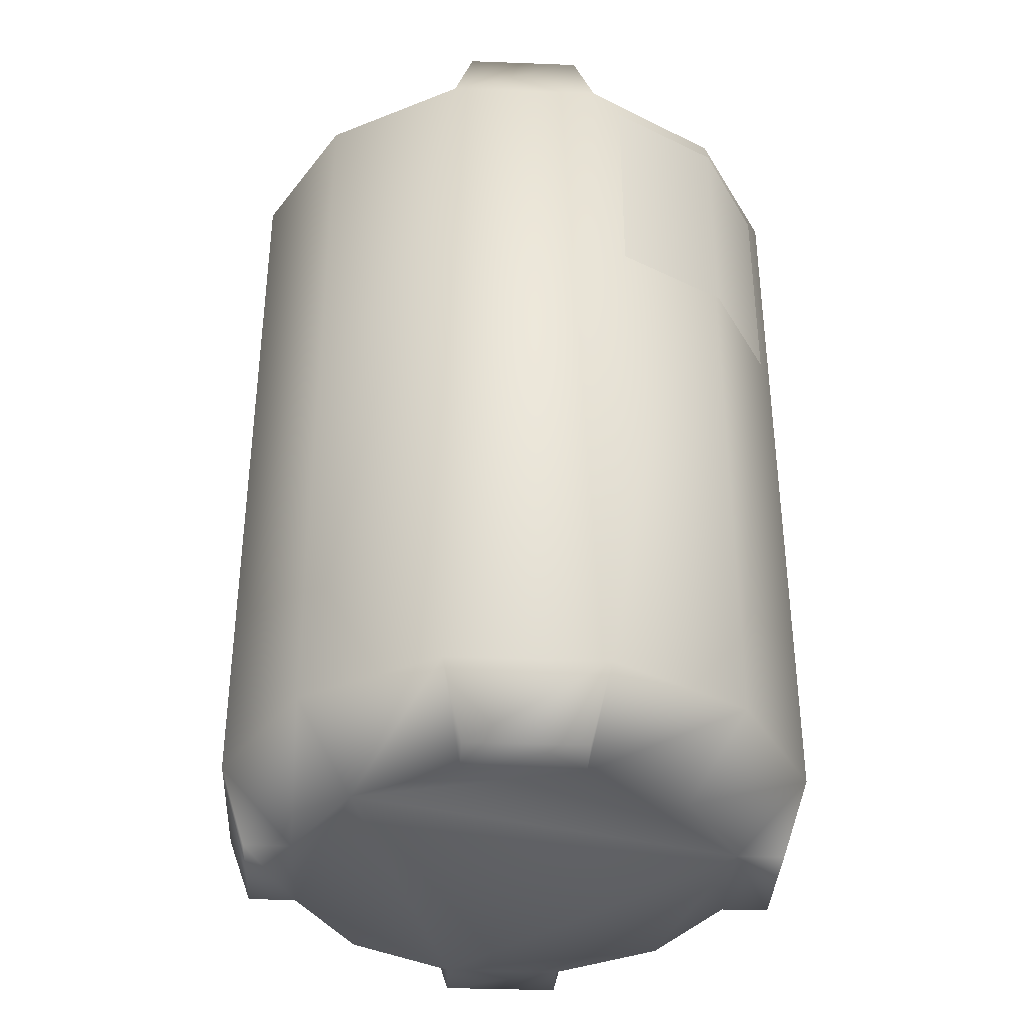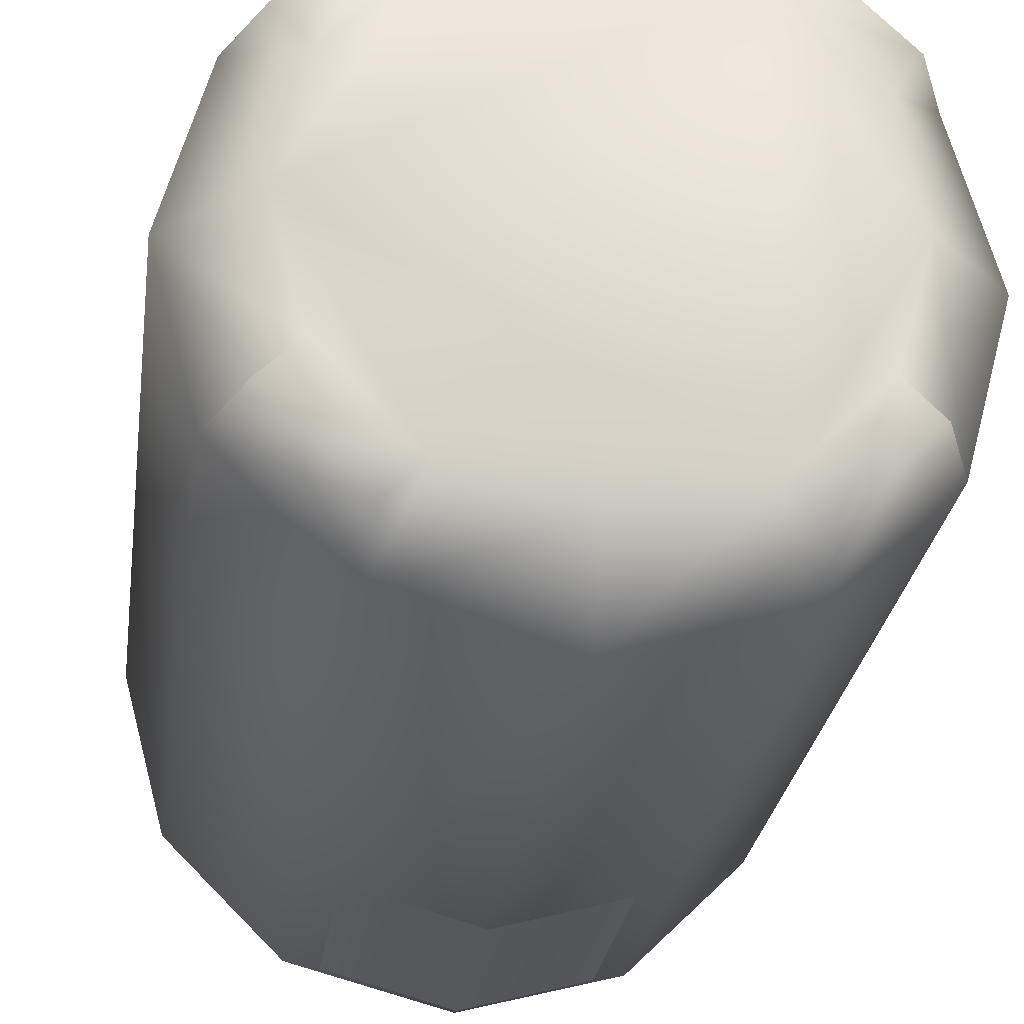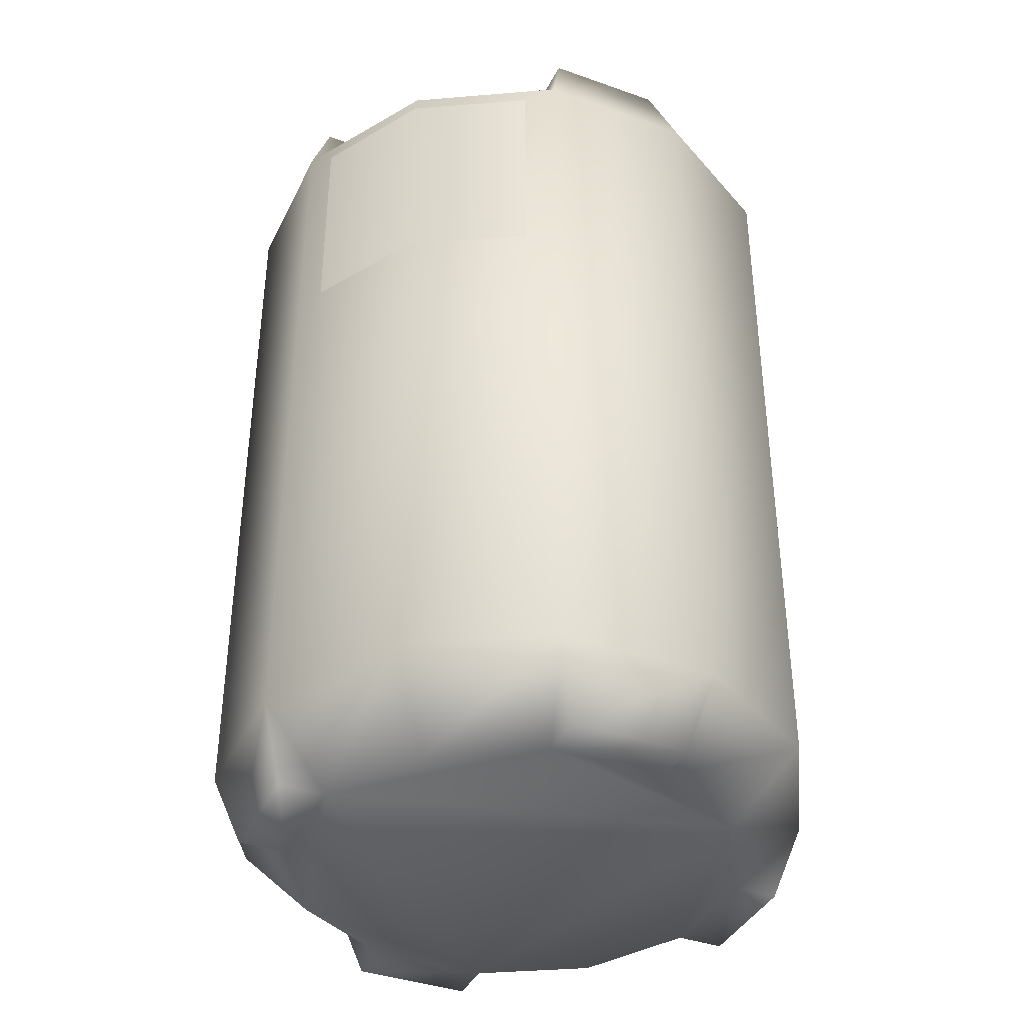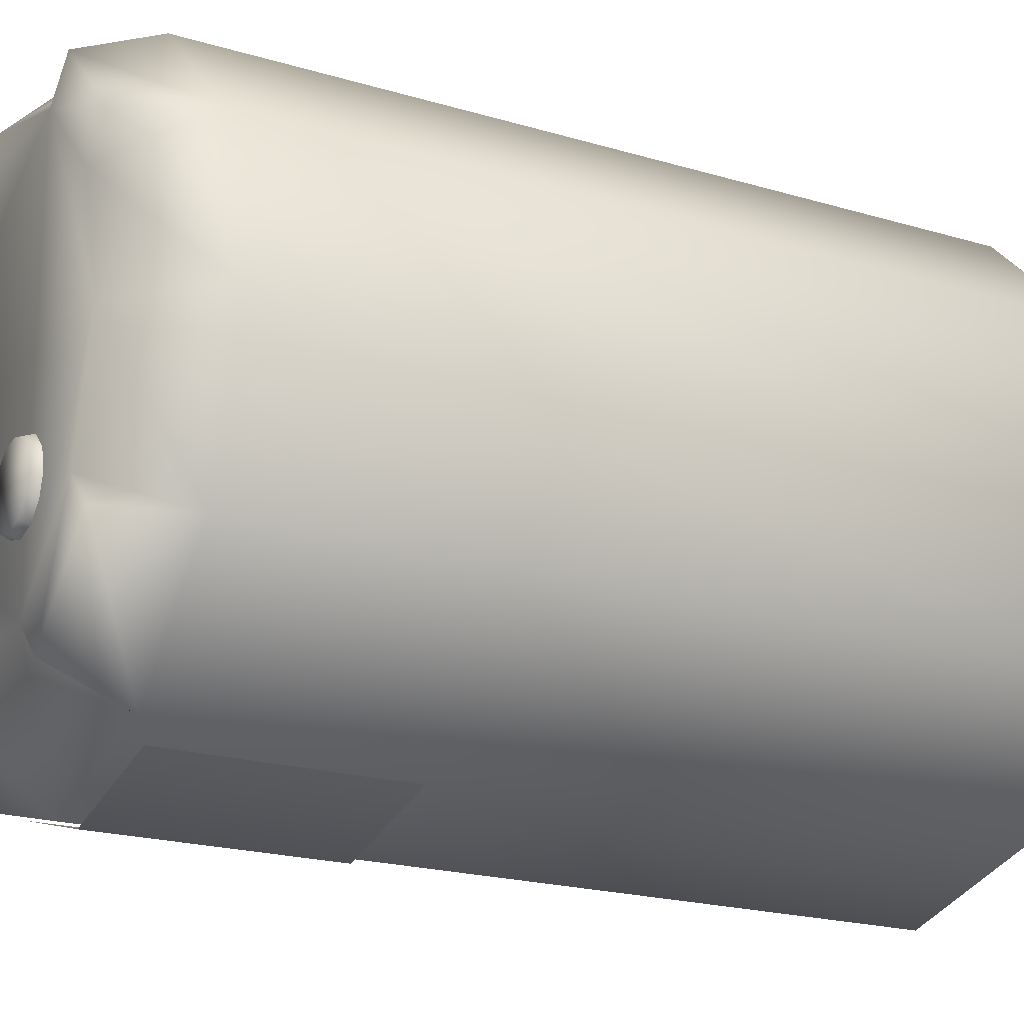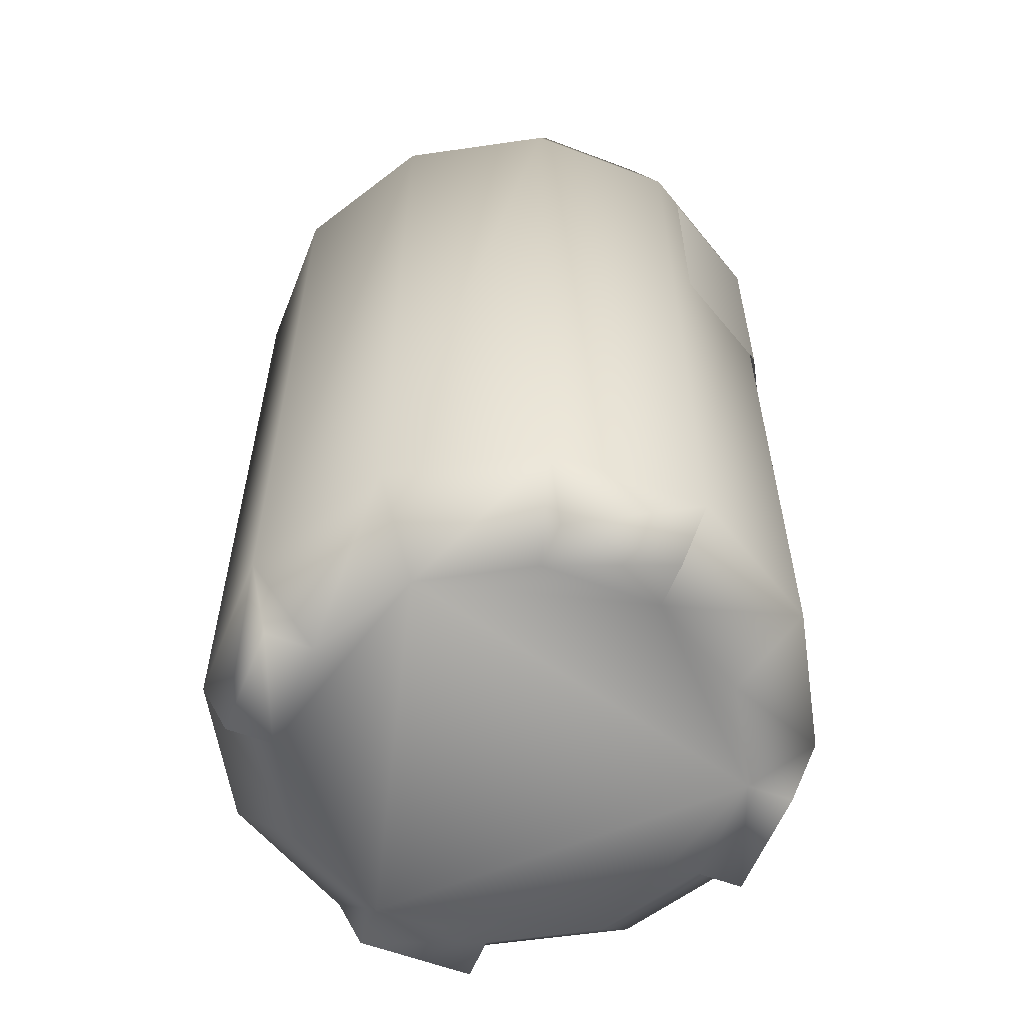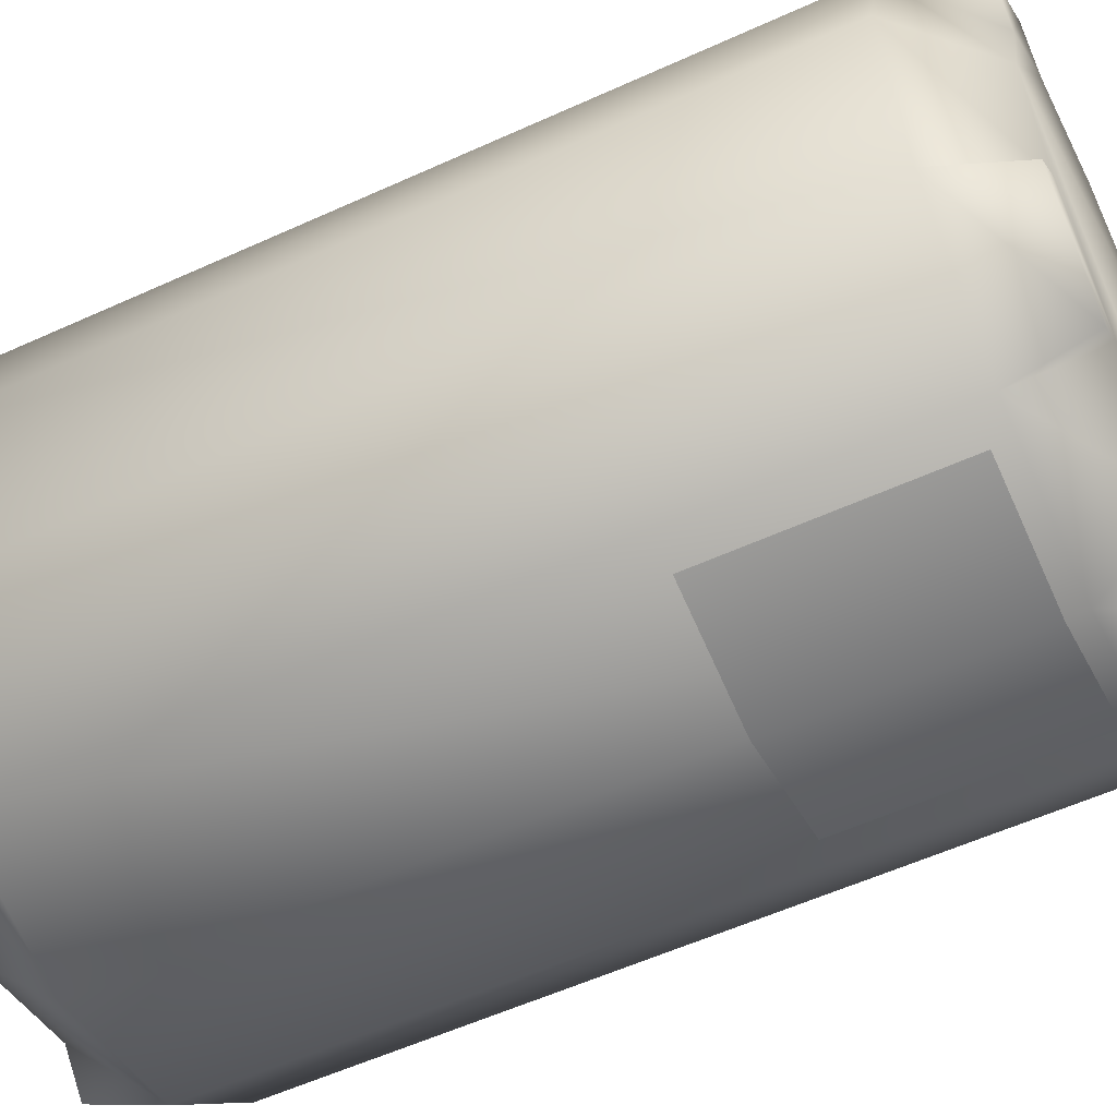
<metadata>
{"format":"obj","ext":"obj","renderer":"f3d","projection":"perspective","resolution":1024,"background":"white","views":[{"elev":-36.6,"azim":132.2,"up":"+Z"},{"elev":-26.7,"azim":172.3,"up":"+Y"},{"elev":-38.8,"azim":21.0,"up":"+Z"},{"elev":-20.0,"azim":60.8,"up":"+Y"},{"elev":-58.4,"azim":113.5,"up":"+Z"},{"elev":-56.5,"azim":-64.5,"up":"+Y"}]}
</metadata>
<code>
v -1.49e-08 -0.1127 0.002704
v -0.05635 -0.0976 0.002704
v 0.05635 -0.0976 0.002704
v 0.1127 0 0.002704
v 0.0976 -0.05635 0.002704
v -0.0976 -0.05635 0.002704
v -0.1127 -1.49e-08 0.002704
v -0.05635 0.0976 0.002704
v -0.0976 0.05635 0.002704
v -2.98e-08 0.1127 0.002704
v 0.05635 0.0976 0.002704
v 0.05635 0.0976 0.002704
v 0.0976 0.05635 0.002704
v 0.07281 0.1141 0.002704
v 0.1141 0.07282 0.002704
v -0.0976 0.05635 0.002704
v -0.05635 0.0976 0.002704
v -0.1141 0.07281 0.002704
v -0.07281 0.1141 0.002704
v -0.05635 -0.0976 0.002704
v -0.0976 -0.05635 0.002704
v -0.07282 -0.1141 0.002704
v -0.1141 -0.07282 0.002704
v 0.0976 -0.05635 0.002704
v 0.05635 -0.0976 0.002704
v 0.1141 -0.07281 0.002704
v 0.07281 -0.1141 0.002704
v 0.07282 0.1141 0.4535
v 0.1141 0.07282 0.4535
v 0.05635 0.0976 0.4535
v 0.0976 0.05635 0.4535
v -0.1141 0.07281 0.4535
v -0.07281 0.1141 0.4535
v -0.0976 0.05635 0.4535
v -0.05635 0.0976 0.4535
v -0.07282 -0.1141 0.4535
v -0.1141 -0.07282 0.4535
v -0.05635 -0.0976 0.4535
v -0.0976 -0.05635 0.4535
v 0.1141 -0.07282 0.4535
v 0.07282 -0.1141 0.4535
v 0.0976 -0.05635 0.4535
v 0.05635 -0.0976 0.4535
v 0.0976 0.05635 0.4535
v 0.1127 0 0.4535
v 0.05635 0.0976 0.4535
v 0.05635 -0.0976 0.4535
v -0.1127 -1.49e-08 0.4535
v -0.05635 -0.0976 0.4535
v -0.0976 -0.05635 0.4535
v 0.0976 -0.05635 0.4535
v -2.98e-08 0.1127 0.4535
v -0.05635 0.0976 0.4535
v -0.0976 0.05635 0.4535
v 0.1498 -1.49e-08 0.4164
v 0.1127 0 0.4535
v 0.1297 -0.07488 0.4164
v 0.0976 -0.05635 0.4535
v 0.1141 -0.07282 0.4535
v 0.07281 0.1141 0.002704
v 0.1141 0.07282 0.002704
v 0.07488 0.1297 0.03977
v 0.1297 0.07488 0.03977
v 0.07488 0.1297 0.4164
v 0.1297 0.07488 0.4164
v 0.07282 0.1141 0.4535
v 0.1141 0.07282 0.4535
v 0.07281 0.1141 0.002704
v 0.07488 0.1297 0.03977
v 0.05635 0.0976 0.002704
v -2.98e-08 0.1498 0.03977
v -2.98e-08 0.1127 0.002704
v 0.1127 0 0.4535
v 0.1498 -1.49e-08 0.4164
v 0.0976 0.05635 0.4535
v 0.1297 0.07488 0.4164
v 0.1141 0.07282 0.4535
v -0.07281 0.1141 0.002704
v -0.05635 0.0976 0.002704
v -0.07488 0.1297 0.03977
v -2.98e-08 0.1127 0.002704
v -2.98e-08 0.1498 0.03977
v -0.1498 -2.98e-08 0.4164
v -0.1127 -1.49e-08 0.4535
v -0.1297 0.07488 0.4164
v -0.0976 0.05635 0.4535
v -0.1141 0.07281 0.4535
v -0.1127 -1.49e-08 0.002704
v -0.0976 0.05635 0.002704
v -0.1498 -1.49e-08 0.03977
v -0.1297 0.07488 0.03977
v -0.1297 0.07488 0.4164
v -0.07488 0.1297 0.03977
v -0.07488 0.1297 0.4164
v -2.98e-08 0.1498 0.4164
v -0.05635 0.0976 0.4535
v -2.98e-08 0.1127 0.4535
v -0.1141 0.07281 0.002704
v -0.07281 0.1141 0.002704
v -0.1141 0.07281 0.4535
v -0.07281 0.1141 0.4535
v 0.06746 -0.0383 0.4579
v 0.06982 -0.04712 0.4579
v 0.061 -0.03185 0.4579
v 0.061 -0.06238 0.4579
v 0.03456 -0.04712 0.4579
v 0.04337 -0.06238 0.4579
v 0.03692 -0.05593 0.4579
v 0.06746 -0.05593 0.4579
v 0.06185 -0.06386 0.4532
v 0.06893 -0.05678 0.4532
v 0.06982 -0.04712 0.4579
v 0.07152 -0.04712 0.4532
v 0.06746 -0.0383 0.4579
v 0.06893 -0.03745 0.4532
v 0.061 -0.03185 0.4579
v 0.06185 -0.03037 0.4532
v 0.05219 -0.02949 0.4579
v 0.05219 -0.02778 0.4532
v 0.04337 -0.03185 0.4579
v 0.04252 -0.03037 0.4532
v 0.03692 -0.0383 0.4579
v 0.03544 -0.03745 0.4532
v 0.03285 -0.04712 0.4532
v 0.03692 -0.05593 0.4579
v 0.03544 -0.05678 0.4532
v 0.04337 -0.06238 0.4579
v 0.04252 -0.06386 0.4532
v 0.05219 -0.06475 0.4579
v 0.05219 -0.06645 0.4532
v 0.05219 -0.02949 0.4579
v 0.1498 0 0.03977
v 0.1127 0 0.002704
v 0.0976 0.05635 0.002704
v -2.98e-08 0.1498 0.4164
v -2.98e-08 0.1127 0.4535
v 0.05635 0.0976 0.4535
v -0.1498 -2.98e-08 0.4164
v -0.1297 -0.07488 0.4164
v -0.1498 -1.49e-08 0.03977
v -0.1297 -0.07488 0.03977
v -0.1127 -1.49e-08 0.002704
v -0.0976 -0.05635 0.002704
v -0.1141 -0.07282 0.002704
v -0.07282 -0.1141 0.002704
v -0.07488 -0.1297 0.03977
v -0.07488 -0.1297 0.4164
v -0.07282 -0.1141 0.4535
v -0.1141 -0.07282 0.4535
v 0 -0.1498 0.03977
v 0 -0.1498 0.4164
v -1.49e-08 -0.1127 0.4535
v -0.05635 -0.0976 0.4535
v -0.07282 -0.1141 0.002704
v -0.07488 -0.1297 0.03977
v -0.05635 -0.0976 0.002704
v -1.49e-08 -0.1127 0.002704
v -0.1127 -1.49e-08 0.4535
v -0.0976 -0.05635 0.4535
v -0.1297 -0.07488 0.4164
v -0.1141 -0.07282 0.4535
v 0.1127 0 0.002704
v 0.0976 -0.05635 0.002704
v 0.1498 0 0.03977
v 0.1297 -0.07488 0.03977
v 0.1297 -0.07488 0.4164
v 0.07488 -0.1297 0.03977
v 0.07488 -0.1297 0.4164
v 0 -0.1498 0.03977
v 0 -0.1498 0.4164
v 0.05635 -0.0976 0.4535
v 0.07282 -0.1141 0.4535
v 0.1141 -0.07282 0.4535
v 0.07281 -0.1141 0.002704
v 0.1141 -0.07281 0.002704
v 0.0976 0.05635 0.002704
v 0.05635 -0.0976 0.4535
v -1.49e-08 -0.1127 0.4535
v -1.49e-08 -0.1127 0.4535
v -1.49e-08 -0.1127 0.002704
v 0.07488 -0.1297 0.03977
v 0.05635 -0.0976 0.002704
v 0.07281 -0.1141 0.002704
v 0.05219 -0.06475 0.4579
v -0.05964 -0.1352 0.2991
v -1.49e-08 -0.1516 0.2991
v -0.05964 -0.1352 0.4075
v -2.98e-08 -0.1516 0.4075
v 0.05955 -0.1352 0.2991
v 0.05955 -0.1352 0.4075
v -0.05955 0.1352 0.4075
v -0.05955 0.1352 0.2991
v -4.47e-08 0.1516 0.4075
v -4.47e-08 0.1516 0.2991
v 0.05964 0.1352 0.4075
v 0.05964 0.1352 0.2991
f 1 2 3
f 3 2 4
f 3 4 5
f 2 6 7
f 2 7 8
f 8 7 9
f 10 11 8
f 8 11 4
f 8 4 2
f 13 12 14
f 13 14 15
f 17 16 18
f 17 18 19
f 21 20 22
f 21 22 23
f 25 24 26
f 25 26 27
f 29 28 30
f 29 30 31
f 33 32 34
f 33 34 35
f 37 36 38
f 37 38 39
f 41 40 42
f 41 42 43
f 45 44 46
f 45 46 47
f 47 46 48
f 47 48 49
f 49 48 50
f 51 45 47
f 46 52 53
f 46 53 48
f 48 53 54
f 55 56 57
f 57 56 58
f 57 58 59
f 61 60 62
f 61 62 63
f 63 62 64
f 63 64 65
f 65 64 66
f 65 66 67
f 69 68 70
f 69 70 71
f 71 70 72
f 73 74 75
f 75 74 76
f 75 76 77
f 79 78 80
f 79 80 81
f 81 80 82
f 83 84 85
f 85 84 86
f 85 86 87
f 89 88 90
f 89 90 91
f 91 90 83
f 91 83 92
f 91 92 93
f 93 92 94
f 93 94 82
f 82 94 95
f 95 94 96
f 95 96 97
f 98 89 91
f 98 91 99
f 99 91 93
f 92 100 94
f 94 100 101
f 94 101 96
f 103 102 104
f 103 104 105
f 105 104 106
f 105 106 107
f 107 106 108
f 103 105 109
f 109 105 110
f 109 110 111
f 109 111 112
f 112 111 113
f 112 113 114
f 114 113 115
f 114 115 116
f 116 115 117
f 116 117 118
f 118 117 119
f 118 119 120
f 120 119 121
f 120 121 122
f 122 121 123
f 122 123 106
f 106 123 124
f 106 124 125
f 125 124 126
f 125 126 127
f 127 126 128
f 127 128 129
f 129 128 130
f 129 130 105
f 105 130 110
f 122 106 120
f 120 106 104
f 120 104 131
f 65 74 132
f 65 132 63
f 63 132 133
f 63 133 134
f 63 134 61
f 62 71 135
f 62 135 64
f 64 135 136
f 64 136 137
f 64 137 66
f 139 138 140
f 139 140 141
f 141 140 142
f 141 142 143
f 141 143 144
f 144 145 146
f 144 146 141
f 141 146 147
f 141 147 139
f 139 147 148
f 139 148 149
f 146 150 151
f 146 151 147
f 147 151 152
f 147 152 153
f 147 153 148
f 155 154 156
f 155 156 150
f 150 156 157
f 158 138 159
f 159 138 160
f 159 160 161
f 163 162 164
f 163 164 165
f 165 164 55
f 165 55 166
f 165 166 167
f 167 166 168
f 167 168 169
f 169 168 170
f 170 168 171
f 171 168 172
f 172 168 173
f 173 168 166
f 167 174 165
f 165 174 175
f 165 175 163
f 11 176 4
f 177 178 170
f 49 179 47
f 169 180 181
f 181 180 182
f 181 182 183
f 107 184 105
f 185 186 187
f 187 186 188
f 188 186 189
f 188 189 190
f 192 191 193
f 192 193 194
f 194 193 195
f 194 195 196

</code>
